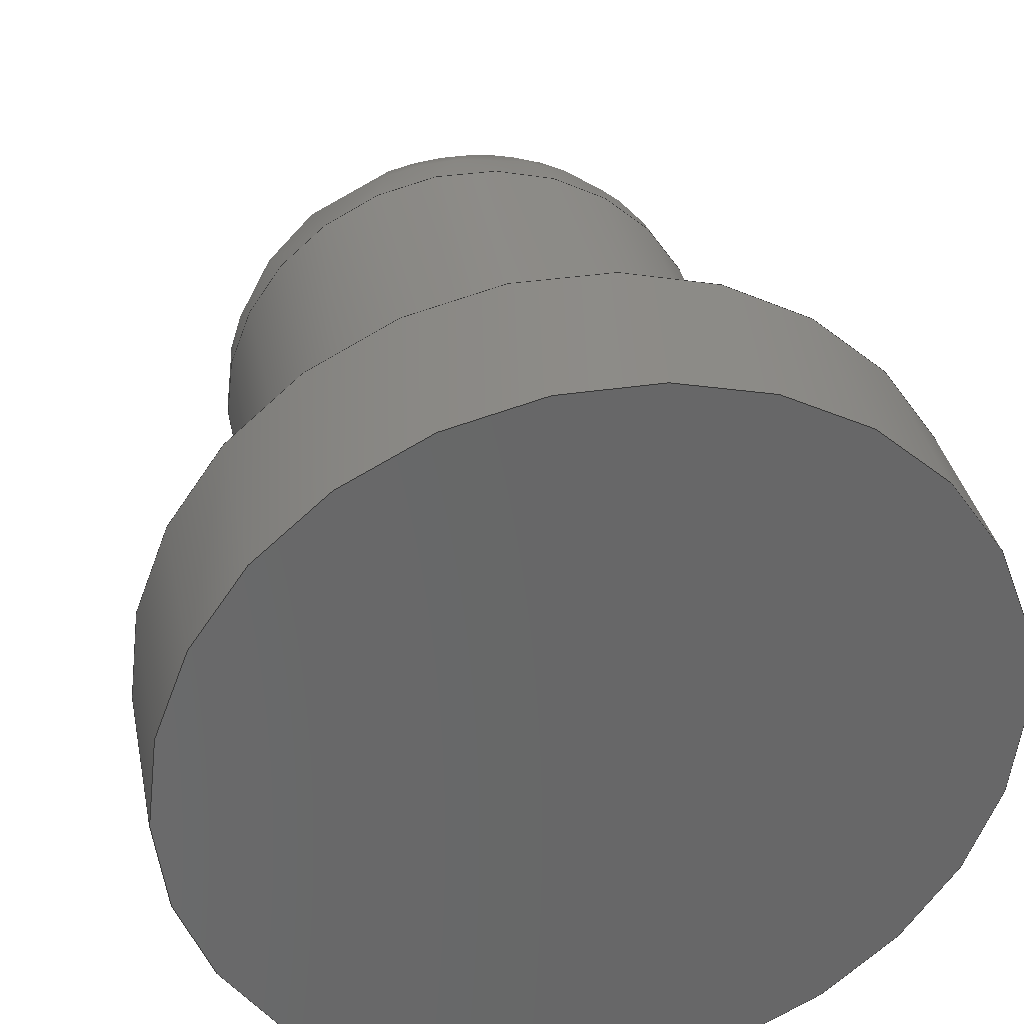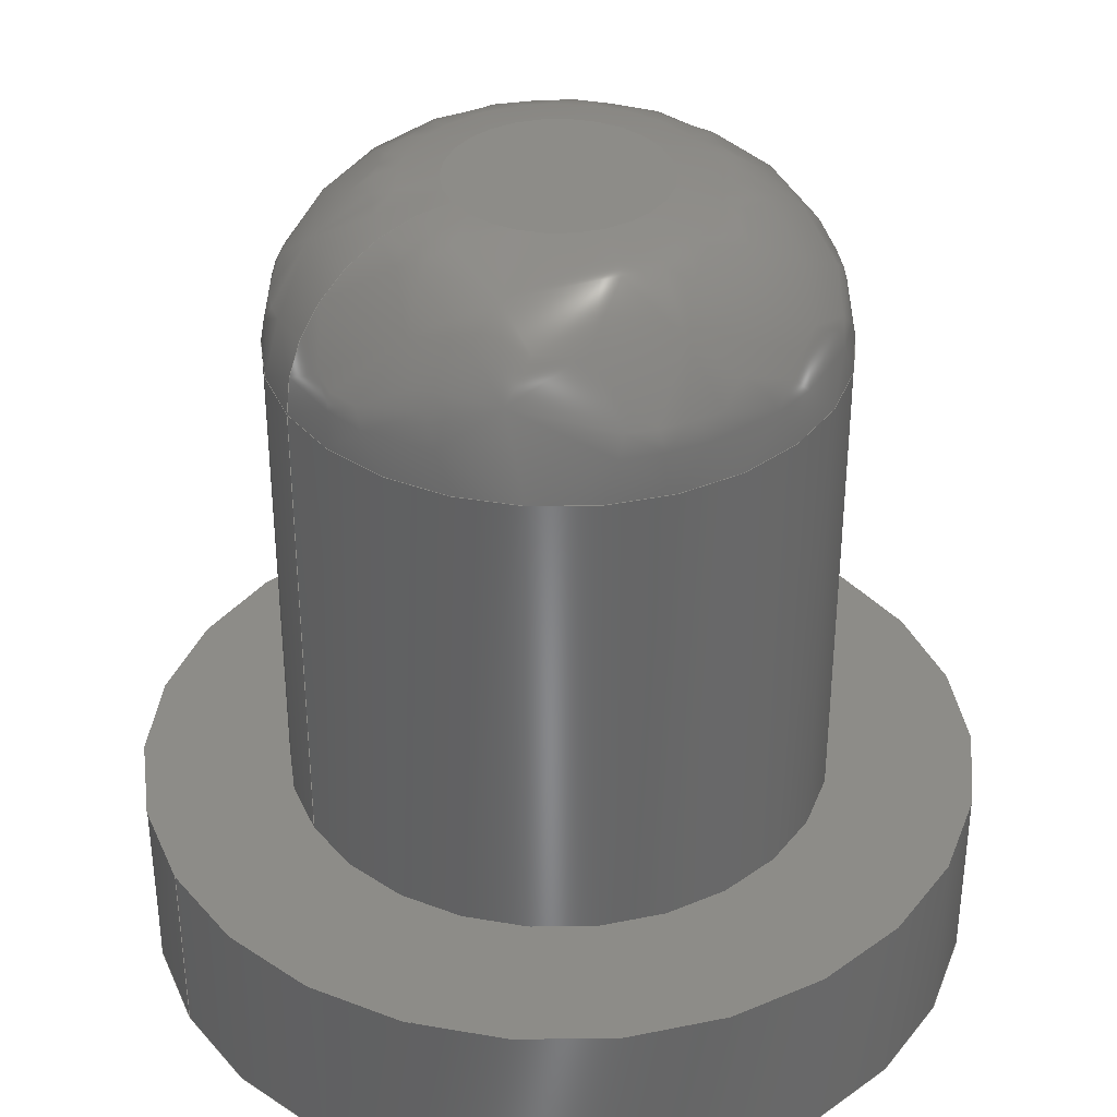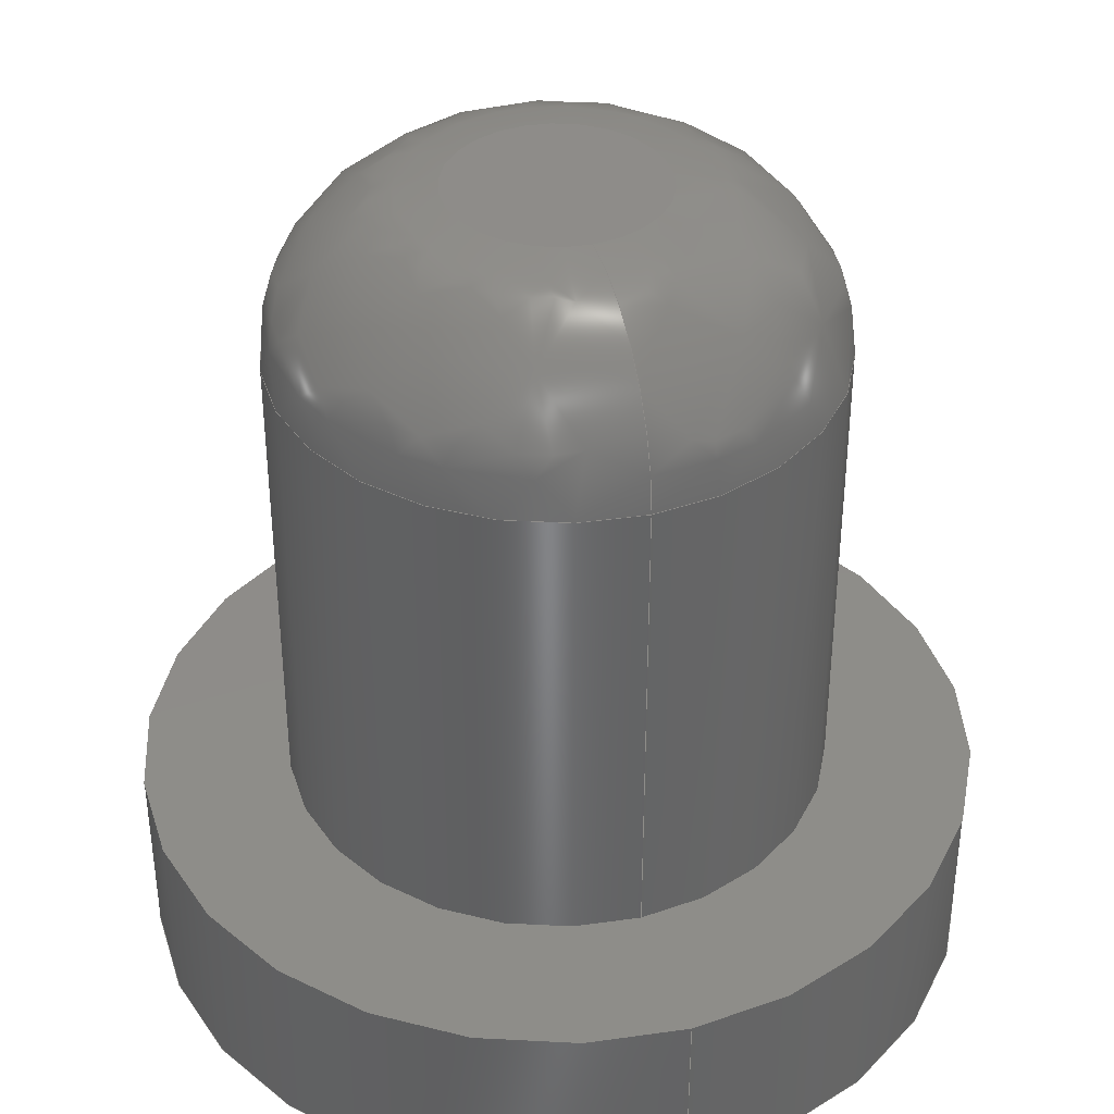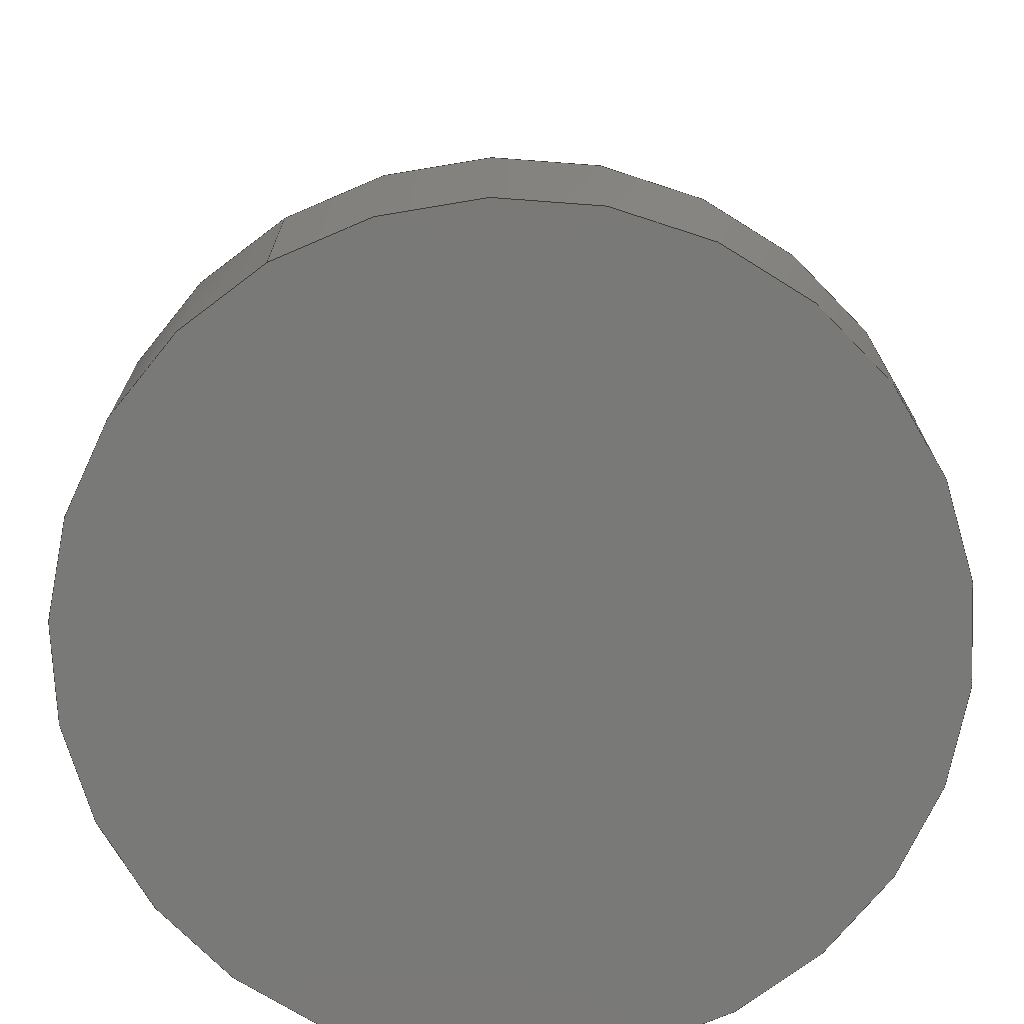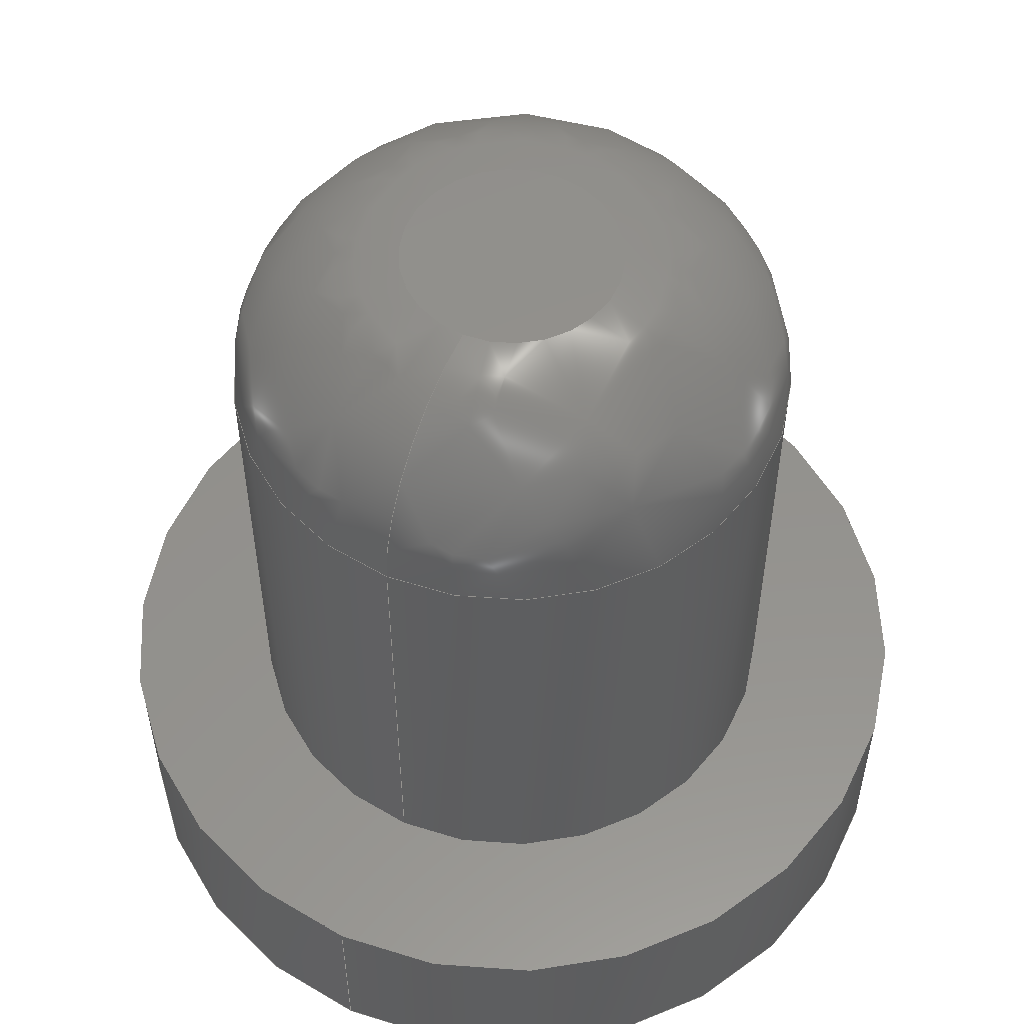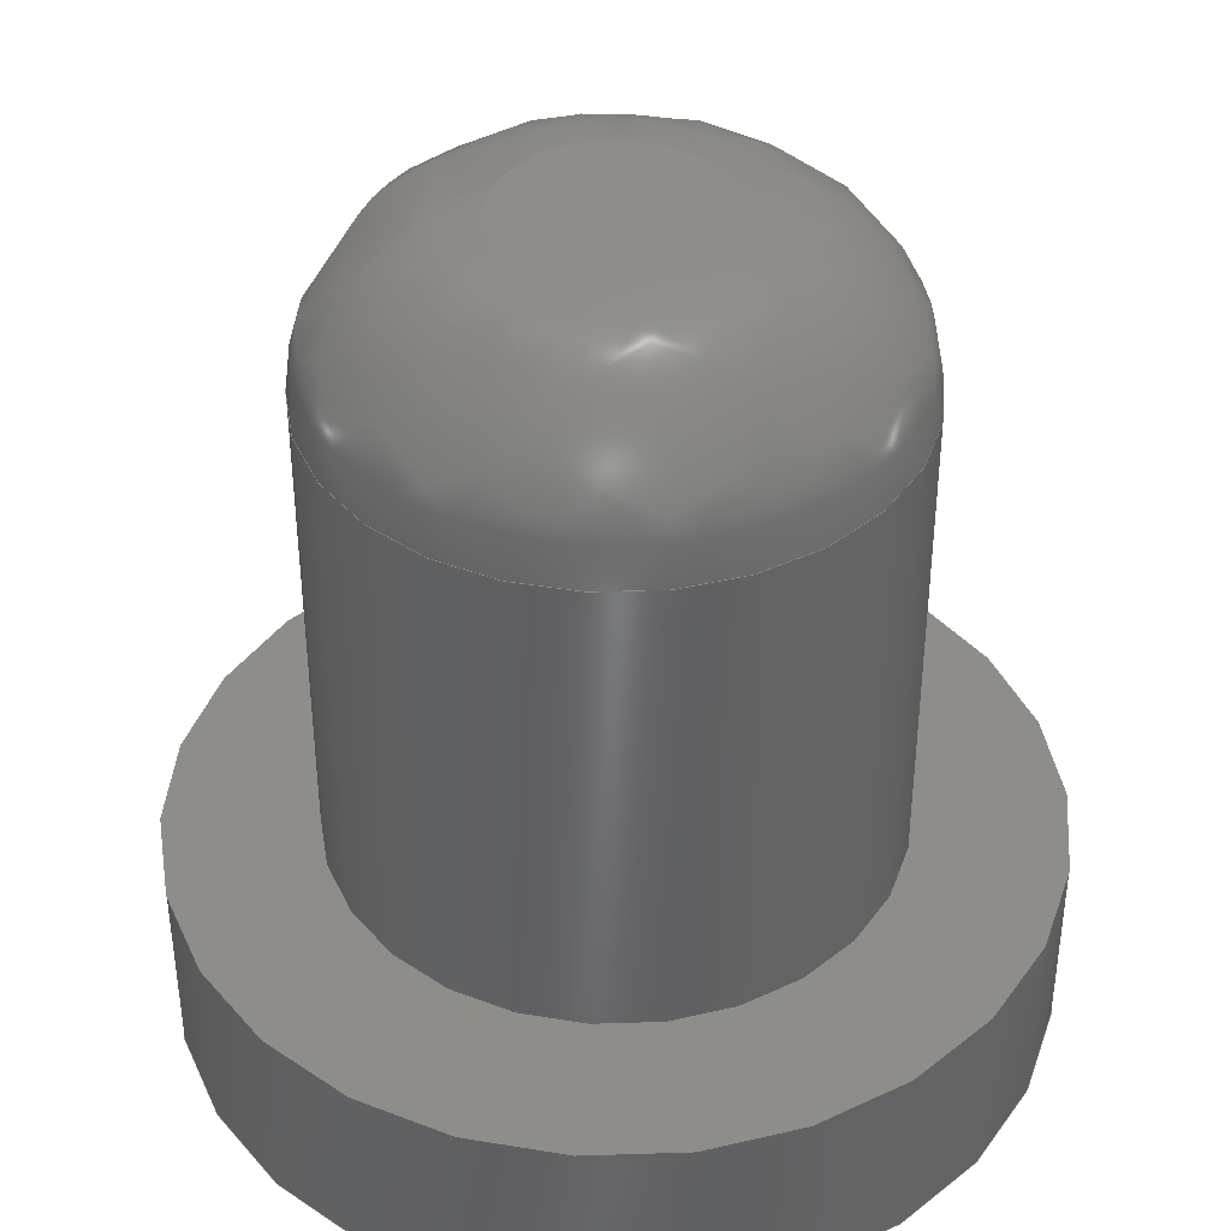
<metadata>
{"format":"step","ext":"step","renderer":"f3d","projection":"perspective","resolution":1024,"background":"white","views":[{"elev":35.2,"azim":168.6,"up":"+Y"},{"elev":36.0,"azim":151.2,"up":"+Z"},{"elev":38.3,"azim":73.0,"up":"+Z"},{"elev":-72.1,"azim":120.3,"up":"+Z"},{"elev":55.3,"azim":115.1,"up":"+Z"},{"elev":40.0,"azim":-99.2,"up":"+Z"}]}
</metadata>
<code>
ISO-10303-21;
DATA;
#1=MECHANICAL_DESIGN_GEOMETRIC_PRESENTATION_REPRESENTATION('',(#4),#171);
#2=SHAPE_REPRESENTATION_RELATIONSHIP('SRR','None',#178,#3);
#3=ADVANCED_BREP_SHAPE_REPRESENTATION('',(#5),#170);
#4=STYLED_ITEM('',(#187),#5);
#5=MANIFOLD_SOLID_BREP('Body1',#71);
#6=(
BOUNDED_SURFACE()
B_SPLINE_SURFACE(2,2,((#140,#141,#142,#143,#144,#145,#146,#147,#148),(#149,
#150,#151,#152,#153,#154,#155,#156,#157),(#158,#159,#160,#161,#162,#163,
#164,#165,#166)),.UNSPECIFIED.,.F.,.T.,.F.)
B_SPLINE_SURFACE_WITH_KNOTS((3,3),(3,2,2,2,3),(-1.571,0),(-3.142,
-1.571,0,1.571,3.142),.UNSPECIFIED.)
GEOMETRIC_REPRESENTATION_ITEM()
RATIONAL_B_SPLINE_SURFACE(((1,0.7071,1,0.7071,1,
0.7071,1,0.7071,1),(0.7071,0.5,0.7071,
0.5,0.7071,0.5,0.7071,0.5,0.7071),(1,
0.7071,1,0.7071,1,0.7071,1,0.7071,
1)))
REPRESENTATION_ITEM('')
SURFACE()
);
#7=FACE_BOUND('',#19,.T.);
#8=PLANE('',#88);
#9=PLANE('',#92);
#10=PLANE('',#93);
#11=FACE_OUTER_BOUND('',#17,.T.);
#12=FACE_OUTER_BOUND('',#18,.T.);
#13=FACE_OUTER_BOUND('',#20,.T.);
#14=FACE_OUTER_BOUND('',#21,.T.);
#15=FACE_OUTER_BOUND('',#22,.T.);
#16=FACE_OUTER_BOUND('',#23,.T.);
#17=EDGE_LOOP('',(#47,#48,#49,#50));
#18=EDGE_LOOP('',(#51));
#19=EDGE_LOOP('',(#52));
#20=EDGE_LOOP('',(#53,#54,#55,#56));
#21=EDGE_LOOP('',(#57));
#22=EDGE_LOOP('',(#58));
#23=EDGE_LOOP('',(#59,#60,#61,#62));
#24=LINE('',#127,#26);
#25=LINE('',#135,#27);
#26=VECTOR('',#102,3.25);
#27=VECTOR('',#113,5);
#28=CIRCLE('',#86,3.25);
#29=CIRCLE('',#87,3.25);
#30=CIRCLE('',#89,5);
#31=CIRCLE('',#91,5);
#32=CIRCLE('',#94,1.25);
#33=CIRCLE('',#95,2);
#34=VERTEX_POINT('',#124);
#35=VERTEX_POINT('',#126);
#36=VERTEX_POINT('',#130);
#37=VERTEX_POINT('',#133);
#38=VERTEX_POINT('',#138);
#39=EDGE_CURVE('',#34,#34,#28,.T.);
#40=EDGE_CURVE('',#34,#35,#24,.T.);
#41=EDGE_CURVE('',#35,#35,#29,.T.);
#42=EDGE_CURVE('',#36,#36,#30,.T.);
#43=EDGE_CURVE('',#37,#37,#31,.T.);
#44=EDGE_CURVE('',#37,#36,#25,.T.);
#45=EDGE_CURVE('',#38,#38,#32,.T.);
#46=EDGE_CURVE('',#35,#38,#33,.T.);
#47=ORIENTED_EDGE('',*,*,#39,.F.);
#48=ORIENTED_EDGE('',*,*,#40,.T.);
#49=ORIENTED_EDGE('',*,*,#41,.T.);
#50=ORIENTED_EDGE('',*,*,#40,.F.);
#51=ORIENTED_EDGE('',*,*,#42,.F.);
#52=ORIENTED_EDGE('',*,*,#39,.T.);
#53=ORIENTED_EDGE('',*,*,#43,.F.);
#54=ORIENTED_EDGE('',*,*,#44,.T.);
#55=ORIENTED_EDGE('',*,*,#42,.T.);
#56=ORIENTED_EDGE('',*,*,#44,.F.);
#57=ORIENTED_EDGE('',*,*,#43,.T.);
#58=ORIENTED_EDGE('',*,*,#45,.F.);
#59=ORIENTED_EDGE('',*,*,#41,.F.);
#60=ORIENTED_EDGE('',*,*,#46,.T.);
#61=ORIENTED_EDGE('',*,*,#45,.T.);
#62=ORIENTED_EDGE('',*,*,#46,.F.);
#63=CYLINDRICAL_SURFACE('',#85,3.25);
#64=CYLINDRICAL_SURFACE('',#90,5);
#65=ADVANCED_FACE('',(#11),#63,.T.);
#66=ADVANCED_FACE('',(#12,#7),#8,.T.);
#67=ADVANCED_FACE('',(#13),#64,.T.);
#68=ADVANCED_FACE('',(#14),#9,.T.);
#69=ADVANCED_FACE('',(#15),#10,.T.);
#70=ADVANCED_FACE('',(#16),#6,.F.);
#71=CLOSED_SHELL('',(#65,#66,#67,#68,#69,#70));
#72=DERIVED_UNIT_ELEMENT(#74,1);
#73=DERIVED_UNIT_ELEMENT(#173,3);
#74=(
MASS_UNIT()
NAMED_UNIT(*)
SI_UNIT(.KILO.,.GRAM.)
);
#75=DERIVED_UNIT((#72,#73));
#76=MEASURE_REPRESENTATION_ITEM('density measure',
POSITIVE_RATIO_MEASURE(7850),#75);
#77=PROPERTY_DEFINITION_REPRESENTATION(#82,#79);
#78=PROPERTY_DEFINITION_REPRESENTATION(#83,#80);
#79=REPRESENTATION('material name',(#81),#170);
#80=REPRESENTATION('density',(#76),#170);
#81=DESCRIPTIVE_REPRESENTATION_ITEM('Steel','Steel');
#82=PROPERTY_DEFINITION('material property','material name',#180);
#83=PROPERTY_DEFINITION('material property','density of part',#180);
#84=AXIS2_PLACEMENT_3D('placement',#122,#96,#97);
#85=AXIS2_PLACEMENT_3D('',#123,#98,#99);
#86=AXIS2_PLACEMENT_3D('',#125,#100,#101);
#87=AXIS2_PLACEMENT_3D('',#128,#103,#104);
#88=AXIS2_PLACEMENT_3D('',#129,#105,#106);
#89=AXIS2_PLACEMENT_3D('',#131,#107,#108);
#90=AXIS2_PLACEMENT_3D('',#132,#109,#110);
#91=AXIS2_PLACEMENT_3D('',#134,#111,#112);
#92=AXIS2_PLACEMENT_3D('',#136,#114,#115);
#93=AXIS2_PLACEMENT_3D('',#137,#116,#117);
#94=AXIS2_PLACEMENT_3D('',#139,#118,#119);
#95=AXIS2_PLACEMENT_3D('',#167,#120,#121);
#96=DIRECTION('axis',(0,0,1));
#97=DIRECTION('refdir',(1,0,0));
#98=DIRECTION('center_axis',(0,0,-1));
#99=DIRECTION('ref_axis',(-1,0,0));
#100=DIRECTION('center_axis',(0,0,-1));
#101=DIRECTION('ref_axis',(1,0,0));
#102=DIRECTION('',(0,0,1));
#103=DIRECTION('center_axis',(0,0,-1));
#104=DIRECTION('ref_axis',(1,0,0));
#105=DIRECTION('center_axis',(0,0,1));
#106=DIRECTION('ref_axis',(1,0,0));
#107=DIRECTION('center_axis',(0,0,-1));
#108=DIRECTION('ref_axis',(1,0,0));
#109=DIRECTION('center_axis',(0,0,-1));
#110=DIRECTION('ref_axis',(-1,0,0));
#111=DIRECTION('center_axis',(0,0,-1));
#112=DIRECTION('ref_axis',(1,0,0));
#113=DIRECTION('',(0,0,1));
#114=DIRECTION('center_axis',(0,0,-1));
#115=DIRECTION('ref_axis',(-1,0,0));
#116=DIRECTION('center_axis',(0,0,1));
#117=DIRECTION('ref_axis',(1,0,0));
#118=DIRECTION('center_axis',(0,0,-1));
#119=DIRECTION('ref_axis',(1,0,0));
#120=DIRECTION('center_axis',(-1.225e-16,-1,0));
#121=DIRECTION('ref_axis',(1,-1.225e-16,0));
#122=CARTESIAN_POINT('',(0,0,0));
#123=CARTESIAN_POINT('Origin',(0,0,5.125));
#124=CARTESIAN_POINT('',(3.25,-3.98e-16,2.25));
#125=CARTESIAN_POINT('Origin',(0,0,2.25));
#126=CARTESIAN_POINT('',(3.25,-3.98e-16,8));
#127=CARTESIAN_POINT('',(3.25,-3.98e-16,5.125));
#128=CARTESIAN_POINT('Origin',(0,0,8));
#129=CARTESIAN_POINT('Origin',(-5,0,2.25));
#130=CARTESIAN_POINT('',(5,-6.123e-16,2.25));
#131=CARTESIAN_POINT('Origin',(0,0,2.25));
#132=CARTESIAN_POINT('Origin',(0,0,1.125));
#133=CARTESIAN_POINT('',(5,-6.123e-16,0));
#134=CARTESIAN_POINT('Origin',(0,0,0));
#135=CARTESIAN_POINT('',(5,-6.123e-16,1.125));
#136=CARTESIAN_POINT('Origin',(0,0,0));
#137=CARTESIAN_POINT('Origin',(-1.25,0,10));
#138=CARTESIAN_POINT('',(1.25,-1.531e-16,10));
#139=CARTESIAN_POINT('Origin',(0,0,10));
#140=CARTESIAN_POINT('Ctrl Pts',(1.25,0,10));
#141=CARTESIAN_POINT('Ctrl Pts',(1.25,-1.25,10));
#142=CARTESIAN_POINT('Ctrl Pts',(0,-1.25,10));
#143=CARTESIAN_POINT('Ctrl Pts',(-1.25,-1.25,10));
#144=CARTESIAN_POINT('Ctrl Pts',(-1.25,0,10));
#145=CARTESIAN_POINT('Ctrl Pts',(-1.25,1.25,10));
#146=CARTESIAN_POINT('Ctrl Pts',(0,1.25,10));
#147=CARTESIAN_POINT('Ctrl Pts',(1.25,1.25,10));
#148=CARTESIAN_POINT('Ctrl Pts',(1.25,0,10));
#149=CARTESIAN_POINT('Ctrl Pts',(3.25,0,10));
#150=CARTESIAN_POINT('Ctrl Pts',(3.25,-3.25,10));
#151=CARTESIAN_POINT('Ctrl Pts',(0,-3.25,10));
#152=CARTESIAN_POINT('Ctrl Pts',(-3.25,-3.25,10));
#153=CARTESIAN_POINT('Ctrl Pts',(-3.25,0,10));
#154=CARTESIAN_POINT('Ctrl Pts',(-3.25,3.25,10));
#155=CARTESIAN_POINT('Ctrl Pts',(0,3.25,10));
#156=CARTESIAN_POINT('Ctrl Pts',(3.25,3.25,10));
#157=CARTESIAN_POINT('Ctrl Pts',(3.25,0,10));
#158=CARTESIAN_POINT('Ctrl Pts',(3.25,0,8));
#159=CARTESIAN_POINT('Ctrl Pts',(3.25,-3.25,8));
#160=CARTESIAN_POINT('Ctrl Pts',(0,-3.25,8));
#161=CARTESIAN_POINT('Ctrl Pts',(-3.25,-3.25,8));
#162=CARTESIAN_POINT('Ctrl Pts',(-3.25,0,8));
#163=CARTESIAN_POINT('Ctrl Pts',(-3.25,3.25,8));
#164=CARTESIAN_POINT('Ctrl Pts',(0,3.25,8));
#165=CARTESIAN_POINT('Ctrl Pts',(3.25,3.25,8));
#166=CARTESIAN_POINT('Ctrl Pts',(3.25,0,8));
#167=CARTESIAN_POINT('Origin',(1.25,-1.531e-16,8));
#168=UNCERTAINTY_MEASURE_WITH_UNIT(LENGTH_MEASURE(0.01),#172,
'DISTANCE_ACCURACY_VALUE',
'Maximum model space distance between geometric entities at asserted c
onnectivities');
#169=UNCERTAINTY_MEASURE_WITH_UNIT(LENGTH_MEASURE(0.01),#172,
'DISTANCE_ACCURACY_VALUE',
'Maximum model space distance between geometric entities at asserted c
onnectivities');
#170=(
GEOMETRIC_REPRESENTATION_CONTEXT(3)
GLOBAL_UNCERTAINTY_ASSIGNED_CONTEXT((#168))
GLOBAL_UNIT_ASSIGNED_CONTEXT((#172,#174,#175))
REPRESENTATION_CONTEXT('','3D')
);
#171=(
GEOMETRIC_REPRESENTATION_CONTEXT(3)
GLOBAL_UNCERTAINTY_ASSIGNED_CONTEXT((#169))
GLOBAL_UNIT_ASSIGNED_CONTEXT((#172,#174,#175))
REPRESENTATION_CONTEXT('','3D')
);
#172=(
LENGTH_UNIT()
NAMED_UNIT(*)
SI_UNIT(.MILLI.,.METRE.)
);
#173=(
LENGTH_UNIT()
NAMED_UNIT(*)
SI_UNIT($,.METRE.)
);
#174=(
NAMED_UNIT(*)
PLANE_ANGLE_UNIT()
SI_UNIT($,.RADIAN.)
);
#175=(
NAMED_UNIT(*)
SI_UNIT($,.STERADIAN.)
SOLID_ANGLE_UNIT()
);
#176=SHAPE_DEFINITION_REPRESENTATION(#177,#178);
#177=PRODUCT_DEFINITION_SHAPE('',$,#180);
#178=SHAPE_REPRESENTATION('',(#84),#170);
#179=PRODUCT_DEFINITION_CONTEXT('part definition',#184,'design');
#180=PRODUCT_DEFINITION('Untitled','Untitled',#181,#179);
#181=PRODUCT_DEFINITION_FORMATION('',$,#186);
#182=PRODUCT_RELATED_PRODUCT_CATEGORY('Untitled','Untitled',(#186));
#183=APPLICATION_PROTOCOL_DEFINITION('international standard',
'automotive_design',2009,#184);
#184=APPLICATION_CONTEXT(
'Core Data for Automotive Mechanical Design Process');
#185=PRODUCT_CONTEXT('part definition',#184,'mechanical');
#186=PRODUCT('Untitled','Untitled',$,(#185));
#187=PRESENTATION_STYLE_ASSIGNMENT((#188));
#188=SURFACE_STYLE_USAGE(.BOTH.,#189);
#189=SURFACE_SIDE_STYLE('',(#190));
#190=SURFACE_STYLE_FILL_AREA(#191);
#191=FILL_AREA_STYLE('Steel - Satin',(#192));
#192=FILL_AREA_STYLE_COLOUR('Steel - Satin',#193);
#193=COLOUR_RGB('Steel - Satin',0.6275,0.6275,0.6275);
ENDSEC;
END-ISO-10303-21;

</code>
